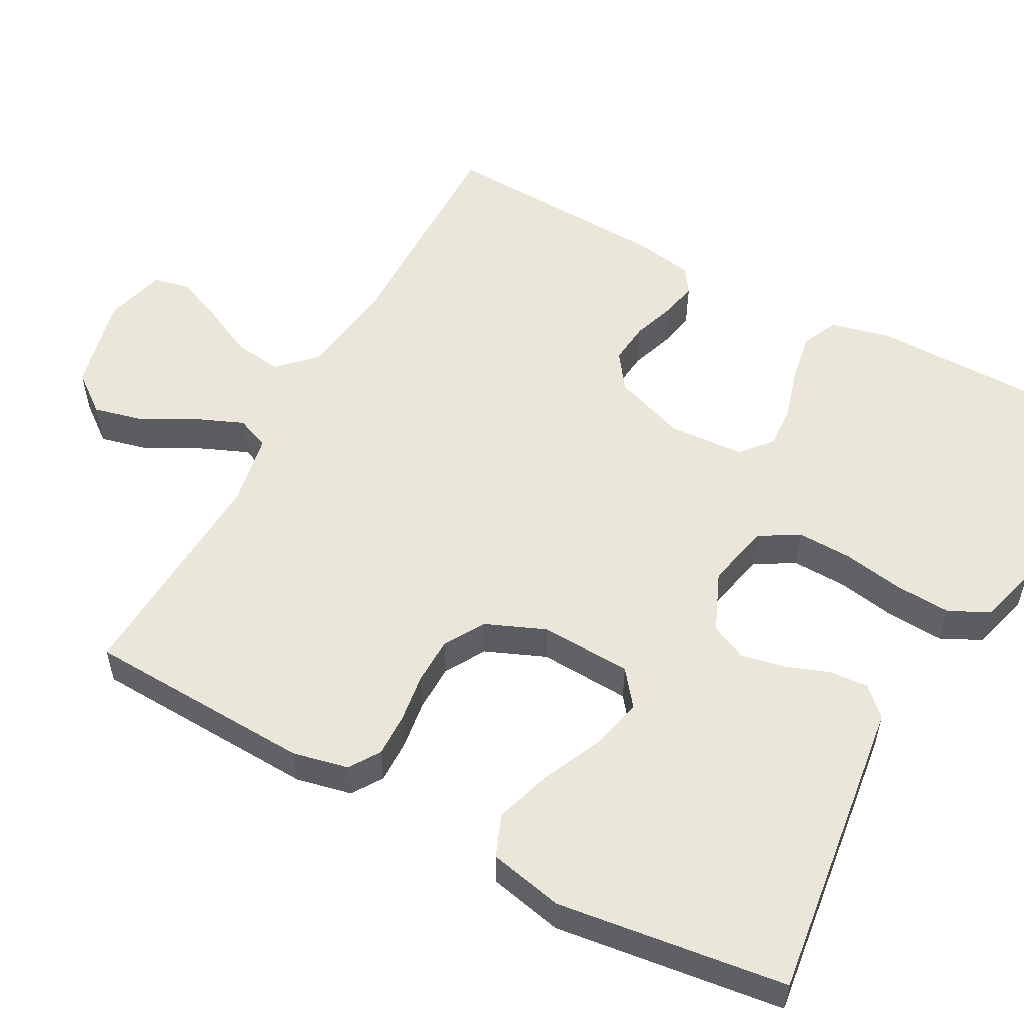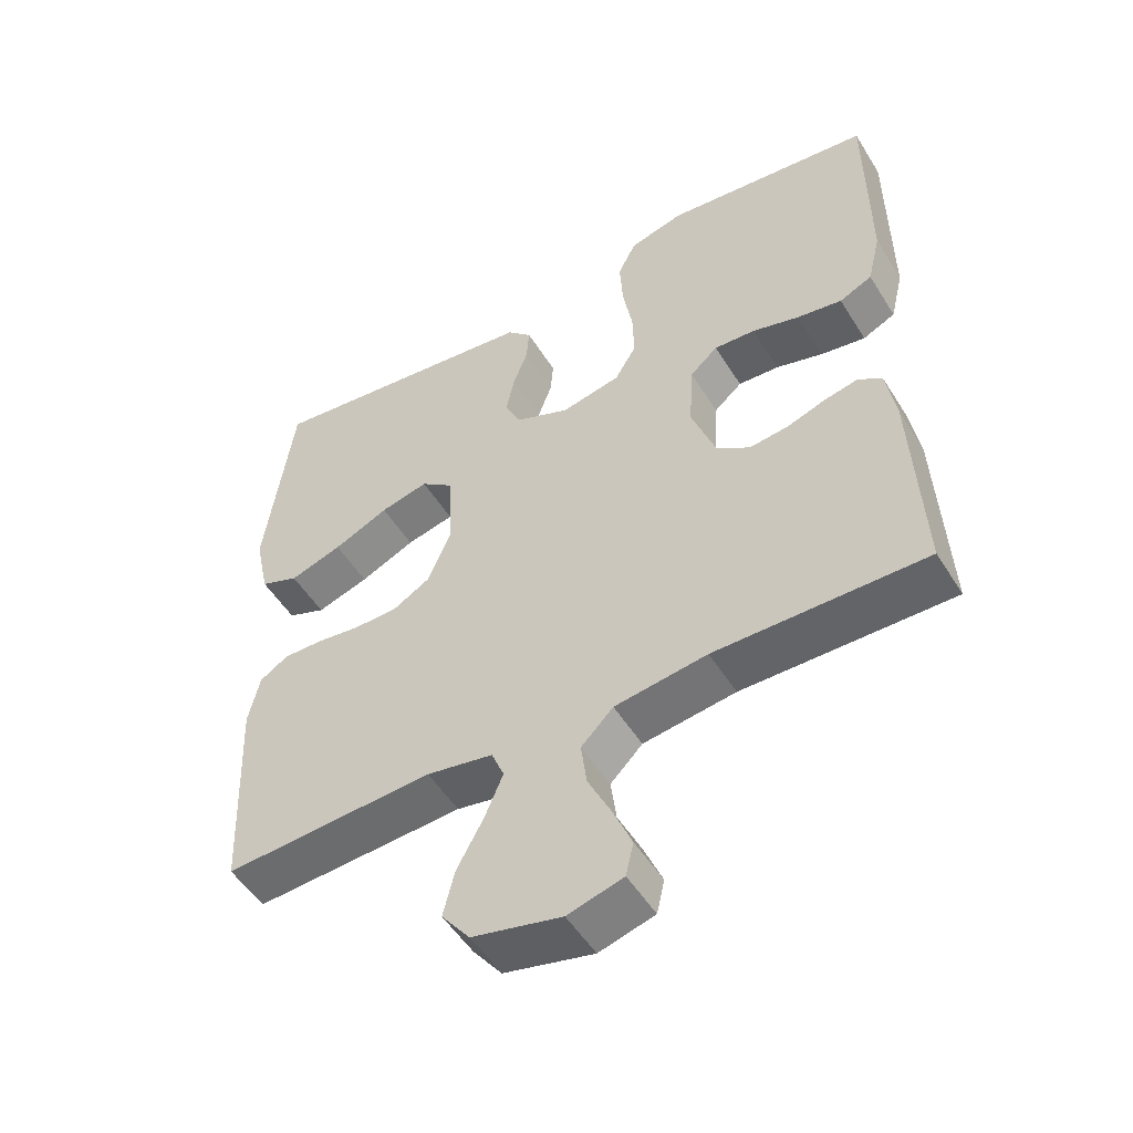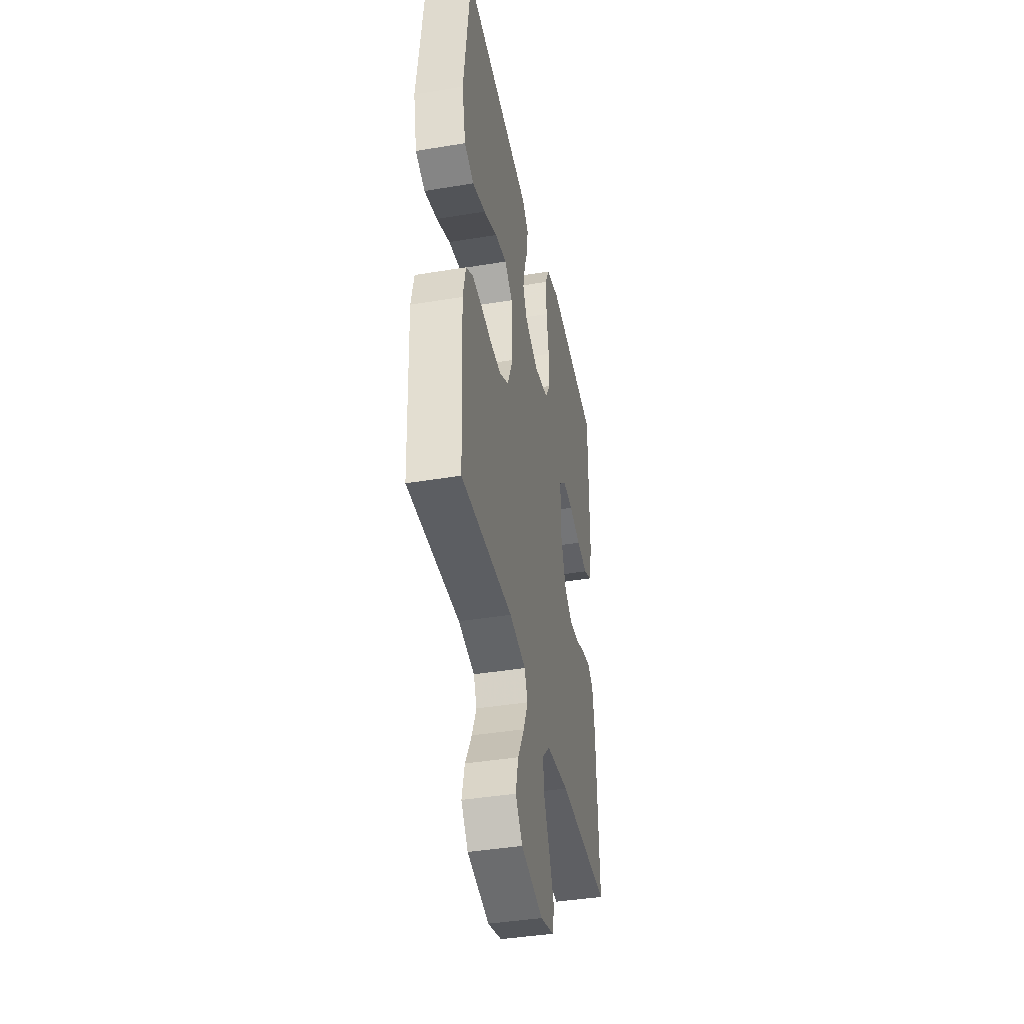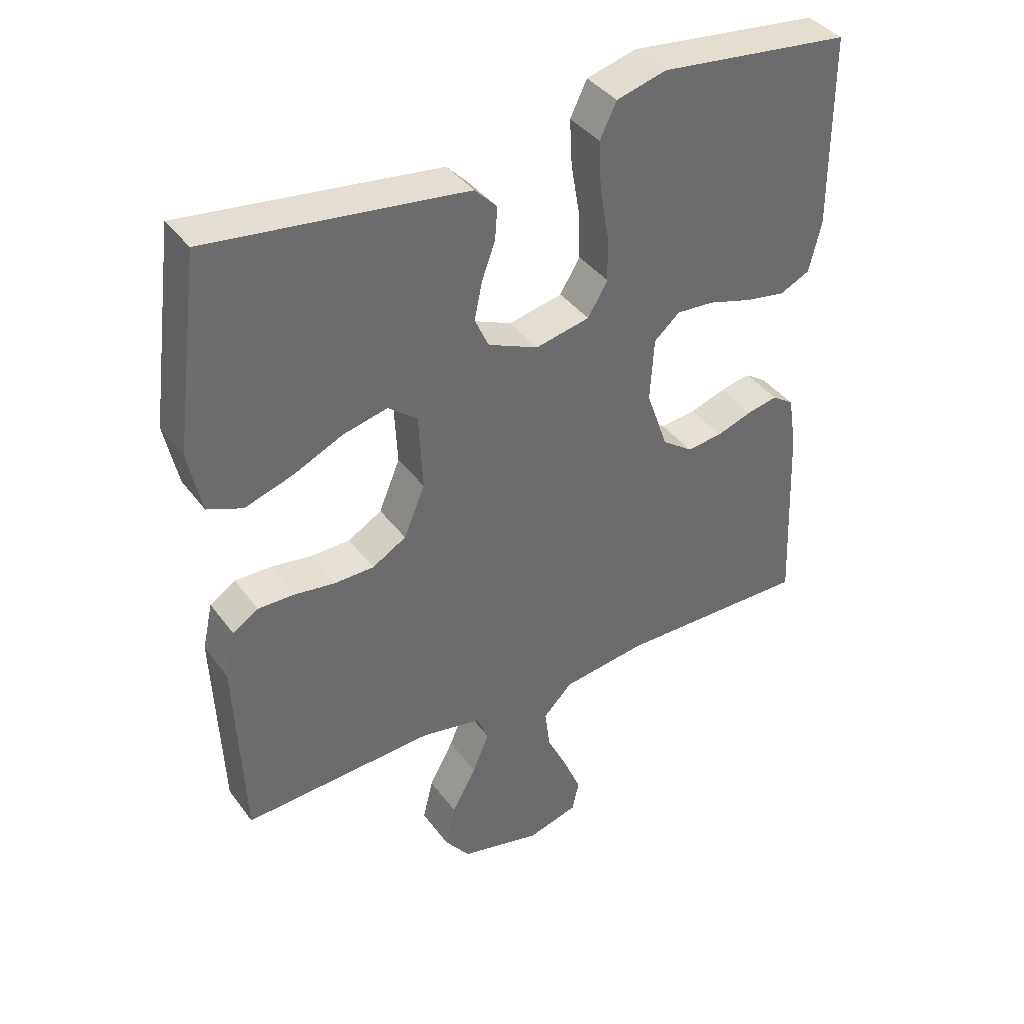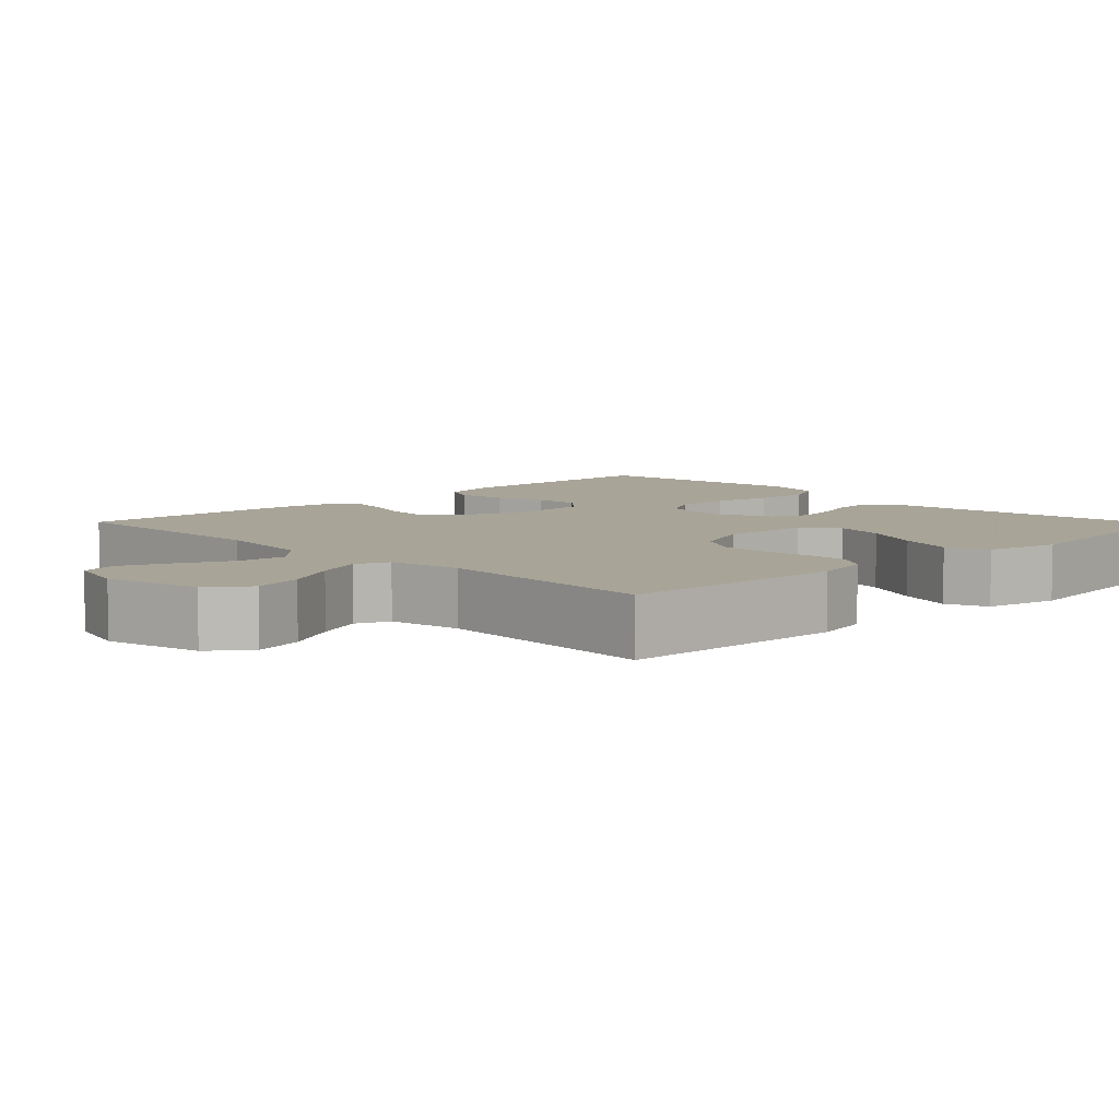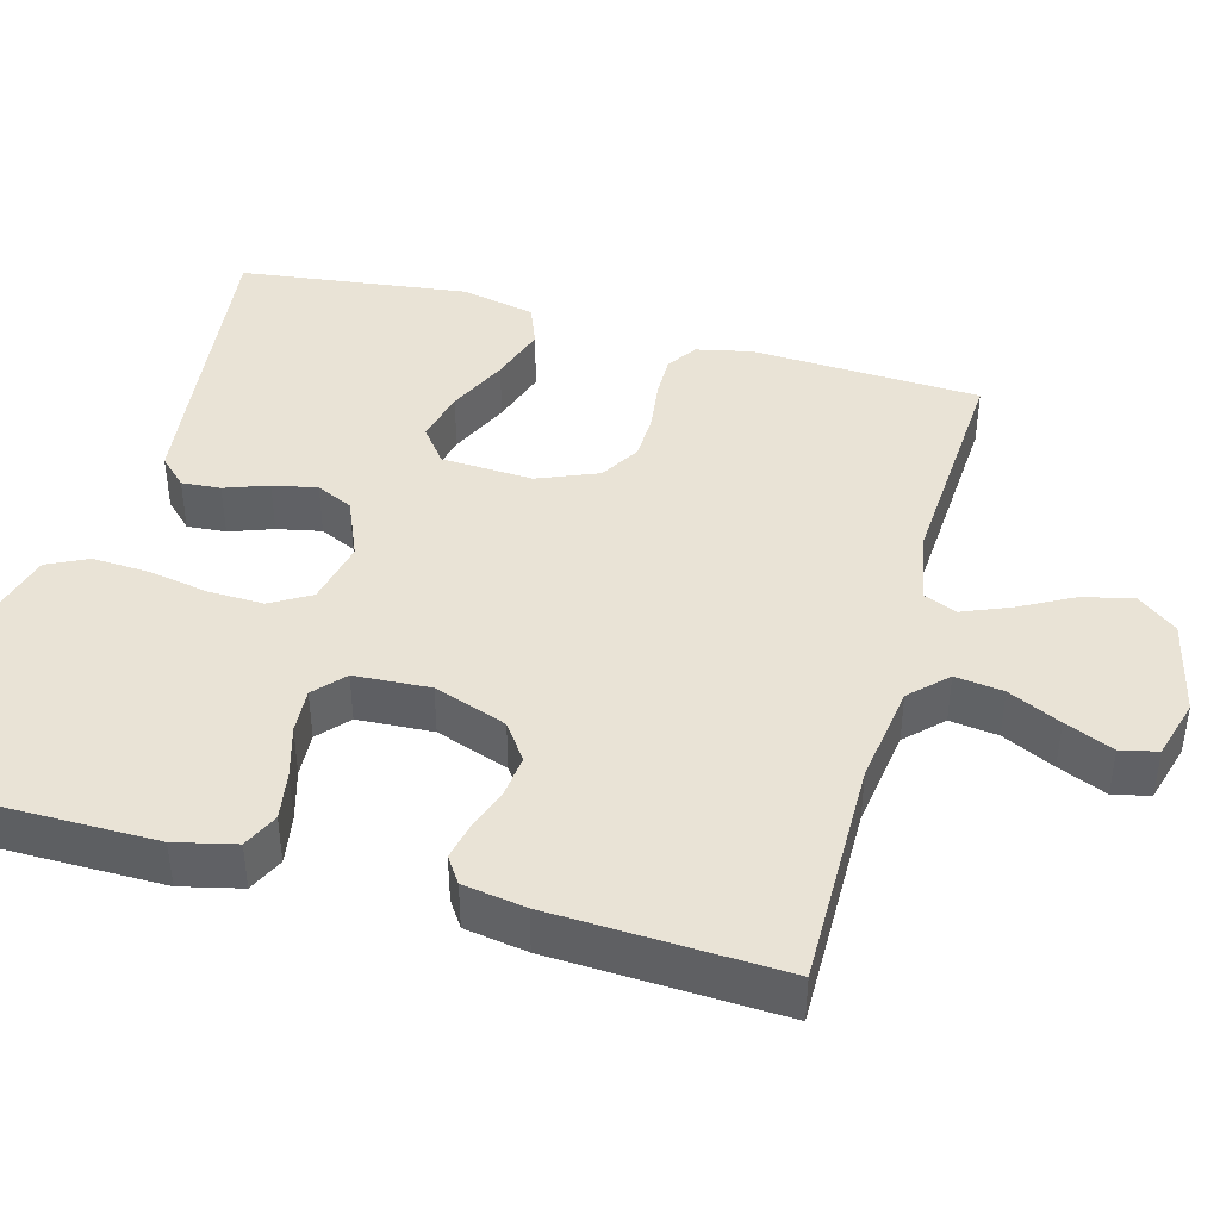
<metadata>
{"format":"obj","ext":"obj","renderer":"f3d","projection":"perspective","resolution":1024,"background":"white","views":[{"elev":54.7,"azim":-61.5,"up":"+Y"},{"elev":-51.8,"azim":31.1,"up":"+Z"},{"elev":-40.8,"azim":-78.5,"up":"+Z"},{"elev":39.2,"azim":-32.6,"up":"+Z"},{"elev":7.0,"azim":-134.1,"up":"+Y"},{"elev":42.1,"azim":105.6,"up":"+Y"}]}
</metadata>
<code>
v 0.5 0.07 -0.5
v 0.2 0.07 -0.496
v 0.068 0.07 -0.514
v 0.022 0.07 -0.56
v 0.03 0.07 -0.623
v 0.063 0.07 -0.692
v 0.09 0.07 -0.756
v 0.079 0.07 -0.804
v 0 0.07 -0.826
v -0.127 0.07 -0.796
v -0.167 0.07 -0.744
v -0.151 0.07 -0.678
v -0.113 0.07 -0.608
v -0.087 0.07 -0.546
v -0.105 0.07 -0.502
v -0.2 0.07 -0.484
v -0.5 0.07 -0.5
v -0.513 0.07 -0.2
v -0.497 0.07 -0.127
v -0.457 0.07 -0.101
v -0.4 0.07 -0.102
v -0.336 0.07 -0.111
v -0.274 0.07 -0.11
v -0.221 0.07 -0.079
v -0.188 0.07 0
v -0.194 0.07 0.12
v -0.24 0.07 0.156
v -0.309 0.07 0.14
v -0.388 0.07 0.104
v -0.463 0.07 0.08
v -0.518 0.07 0.102
v -0.539 0.07 0.2
v -0.5 0.07 0.5
v -0.2 0.07 0.462
v -0.099 0.07 0.449
v -0.064 0.07 0.413
v -0.068 0.07 0.362
v -0.089 0.07 0.305
v -0.101 0.07 0.247
v -0.079 0.07 0.199
v 0 0.07 0.165
v 0.085 0.07 0.183
v 0.116 0.07 0.235
v 0.114 0.07 0.307
v 0.1 0.07 0.387
v 0.096 0.07 0.461
v 0.122 0.07 0.514
v 0.2 0.07 0.535
v 0.5 0.07 0.5
v 0.501 0.07 0.2
v 0.482 0.07 0.121
v 0.435 0.07 0.099
v 0.371 0.07 0.11
v 0.303 0.07 0.13
v 0.244 0.07 0.134
v 0.204 0.07 0.099
v 0.198 0.07 0
v 0.232 0.07 -0.096
v 0.28 0.07 -0.13
v 0.336 0.07 -0.124
v 0.392 0.07 -0.105
v 0.44 0.07 -0.095
v 0.474 0.07 -0.118
v 0.487 0.07 -0.2
v 0.5 0 -0.5
v 0.2 0 -0.496
v 0.068 0 -0.514
v 0.022 0 -0.56
v 0.03 0 -0.623
v 0.063 0 -0.692
v 0.09 0 -0.756
v 0.079 0 -0.804
v 0 0 -0.826
v -0.127 0 -0.796
v -0.167 0 -0.744
v -0.151 0 -0.678
v -0.113 0 -0.608
v -0.087 0 -0.546
v -0.105 0 -0.502
v -0.2 0 -0.484
v -0.5 0 -0.5
v -0.513 0 -0.2
v -0.497 0 -0.127
v -0.457 0 -0.101
v -0.4 0 -0.102
v -0.336 0 -0.111
v -0.274 0 -0.11
v -0.221 0 -0.079
v -0.188 0 0
v -0.194 0 0.12
v -0.24 0 0.156
v -0.309 0 0.14
v -0.388 0 0.104
v -0.463 0 0.08
v -0.518 0 0.102
v -0.539 0 0.2
v -0.5 0 0.5
v -0.2 0 0.462
v -0.099 0 0.449
v -0.064 0 0.413
v -0.068 0 0.362
v -0.089 0 0.305
v -0.101 0 0.247
v -0.079 0 0.199
v 0 0 0.165
v 0.085 0 0.183
v 0.116 0 0.235
v 0.114 0 0.307
v 0.1 0 0.387
v 0.096 0 0.461
v 0.122 0 0.514
v 0.2 0 0.535
v 0.5 0 0.5
v 0.501 0 0.2
v 0.482 0 0.121
v 0.435 0 0.099
v 0.371 0 0.11
v 0.303 0 0.13
v 0.244 0 0.134
v 0.204 0 0.099
v 0.198 0 0
v 0.232 0 -0.096
v 0.28 0 -0.13
v 0.336 0 -0.124
v 0.392 0 -0.105
v 0.44 0 -0.095
v 0.474 0 -0.118
v 0.487 0 -0.2
f 64 1 2
f 63 64 2
f 62 63 2
f 61 62 2
f 60 61 2
f 59 60 2 3
f 58 59 3 4
f 57 58 4
f 56 57 4
f 52 53 54
f 51 52 54
f 50 51 54
f 49 50 54
f 48 49 54
f 47 48 54
f 46 47 54
f 45 46 54
f 44 45 54
f 43 44 54 55
f 42 43 55 56
f 36 37 38
f 35 36 38
f 34 35 38
f 33 34 38
f 32 33 38
f 31 32 38
f 30 31 38
f 29 30 38
f 28 29 38
f 27 28 38 39
f 26 27 39 40
f 20 21 22
f 19 20 22
f 18 19 22
f 17 18 22
f 16 17 22
f 15 16 22 23
f 11 12 13
f 10 11 13
f 9 10 13
f 8 9 13
f 7 8 13
f 6 7 13
f 5 6 13
f 4 5 13 14
f 4 14 15
f 56 4 15
f 42 56 15
f 41 42 15
f 15 23 24
f 15 24 25
f 26 40 41
f 25 26 41
f 15 25 41
f 66 65 128
f 66 128 127
f 66 127 126
f 66 126 125
f 66 125 124
f 67 66 124 123
f 68 67 123 122
f 68 122 121
f 68 121 120
f 118 117 116
f 118 116 115
f 118 115 114
f 118 114 113
f 118 113 112
f 118 112 111
f 118 111 110
f 118 110 109
f 118 109 108
f 119 118 108 107
f 120 119 107 106
f 102 101 100
f 102 100 99
f 102 99 98
f 102 98 97
f 102 97 96
f 102 96 95
f 102 95 94
f 102 94 93
f 102 93 92
f 103 102 92 91
f 104 103 91 90
f 86 85 84
f 86 84 83
f 86 83 82
f 86 82 81
f 86 81 80
f 87 86 80 79
f 77 76 75
f 77 75 74
f 77 74 73
f 77 73 72
f 77 72 71
f 77 71 70
f 77 70 69
f 78 77 69 68
f 79 78 68
f 79 68 120
f 79 120 106
f 79 106 105
f 88 87 79
f 89 88 79
f 105 104 90
f 105 90 89
f 105 89 79
f 1 65 66 2
f 2 66 67 3
f 3 67 68 4
f 4 68 69 5
f 5 69 70 6
f 6 70 71 7
f 7 71 72 8
f 8 72 73 9
f 9 73 74 10
f 10 74 75 11
f 11 75 76 12
f 12 76 77 13
f 13 77 78 14
f 14 78 79 15
f 15 79 80 16
f 16 80 81 17
f 17 81 82 18
f 18 82 83 19
f 19 83 84 20
f 20 84 85 21
f 21 85 86 22
f 22 86 87 23
f 23 87 88 24
f 24 88 89 25
f 25 89 90 26
f 26 90 91 27
f 27 91 92 28
f 28 92 93 29
f 29 93 94 30
f 30 94 95 31
f 31 95 96 32
f 32 96 97 33
f 33 97 98 34
f 34 98 99 35
f 35 99 100 36
f 36 100 101 37
f 37 101 102 38
f 38 102 103 39
f 39 103 104 40
f 40 104 105 41
f 41 105 106 42
f 42 106 107 43
f 43 107 108 44
f 44 108 109 45
f 45 109 110 46
f 46 110 111 47
f 47 111 112 48
f 48 112 113 49
f 49 113 114 50
f 50 114 115 51
f 51 115 116 52
f 52 116 117 53
f 53 117 118 54
f 54 118 119 55
f 55 119 120 56
f 56 120 121 57
f 57 121 122 58
f 58 122 123 59
f 59 123 124 60
f 60 124 125 61
f 61 125 126 62
f 62 126 127 63
f 63 127 128 64
f 64 128 65 1

</code>
